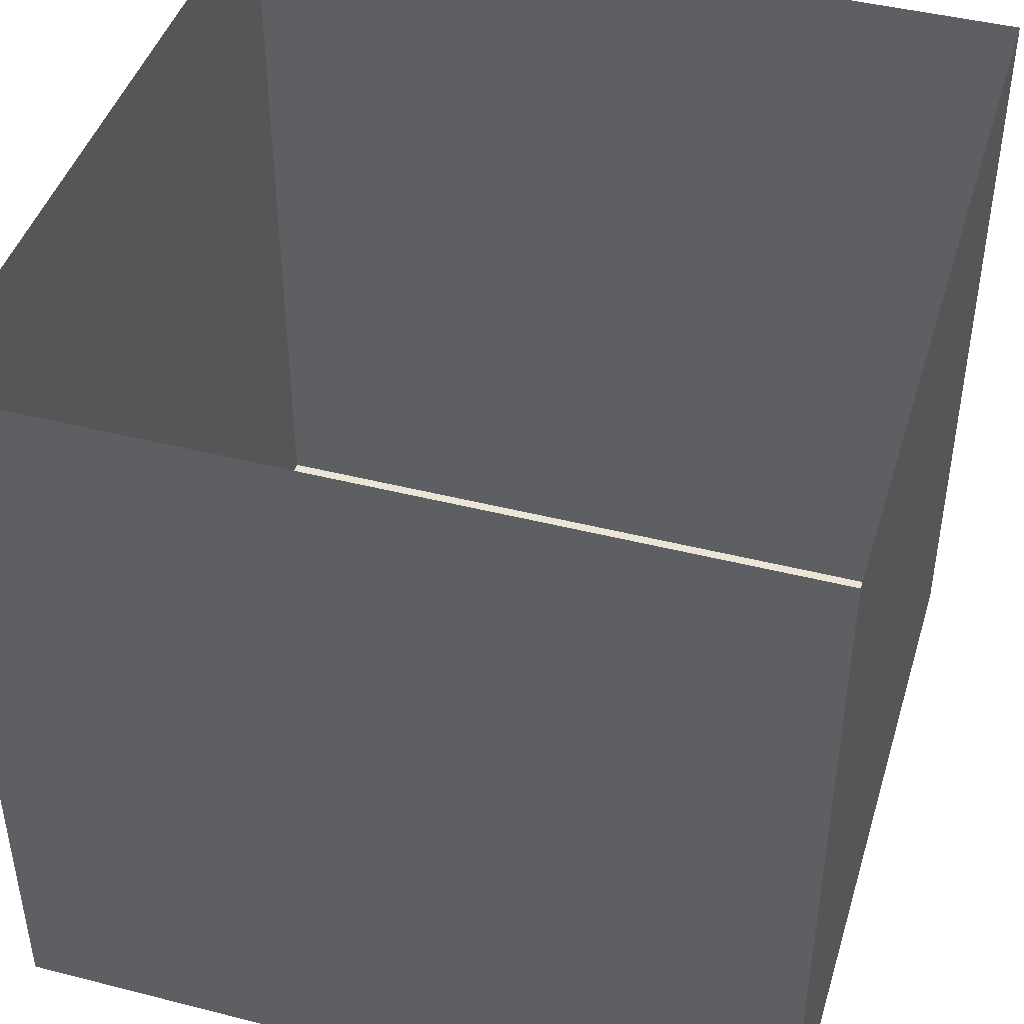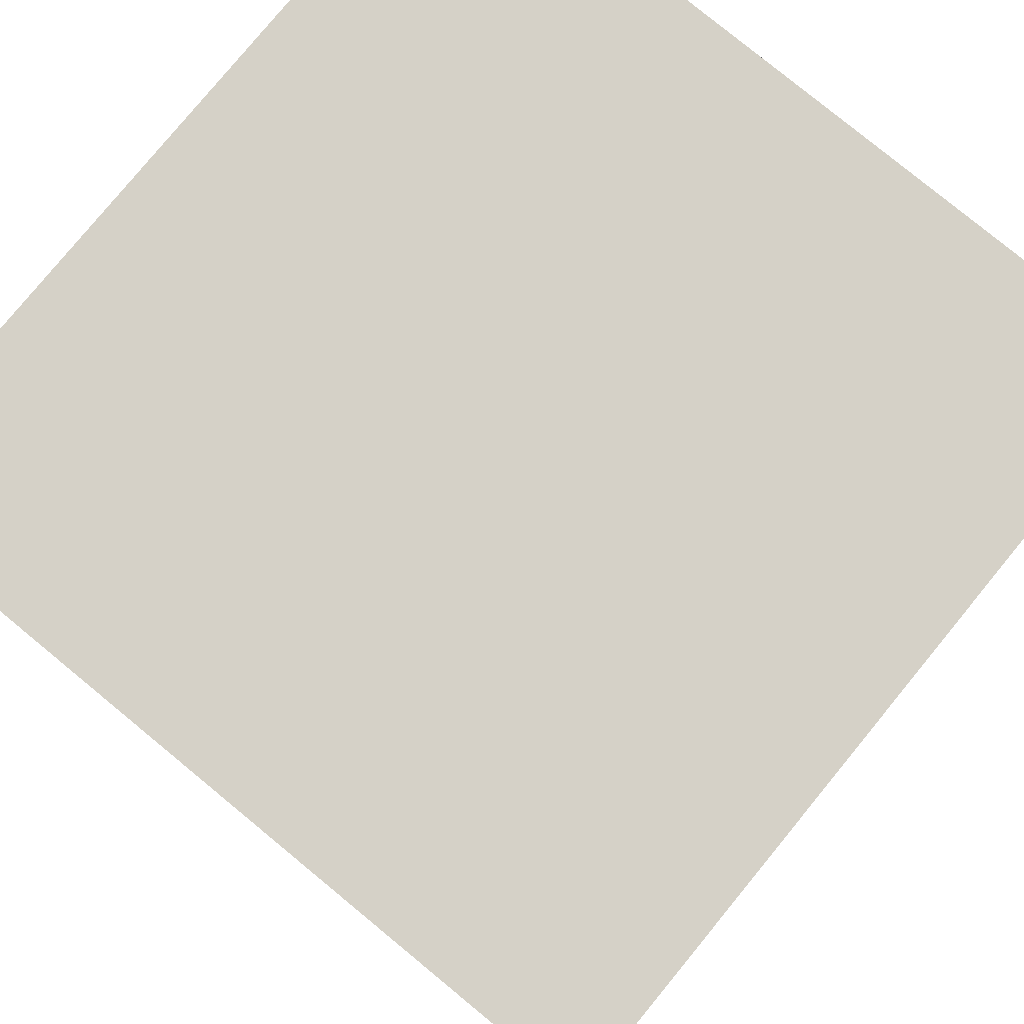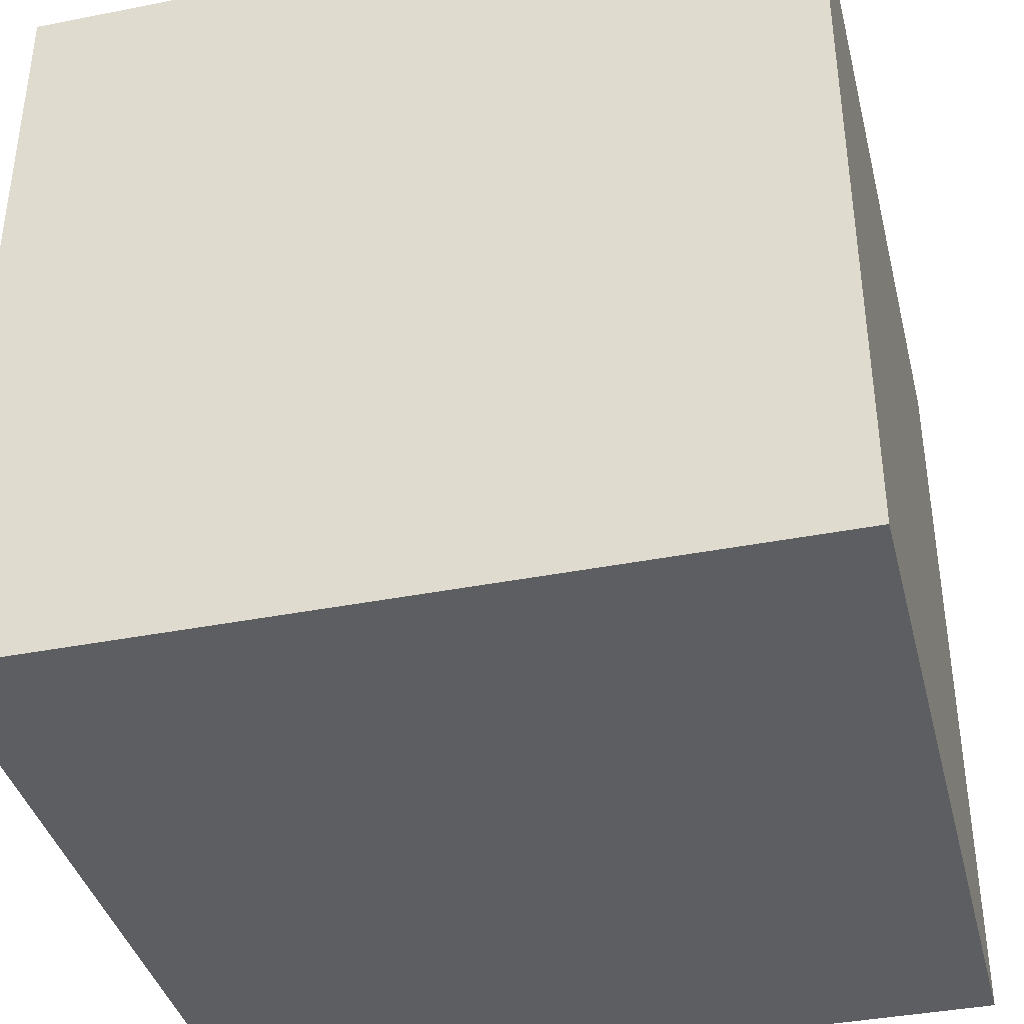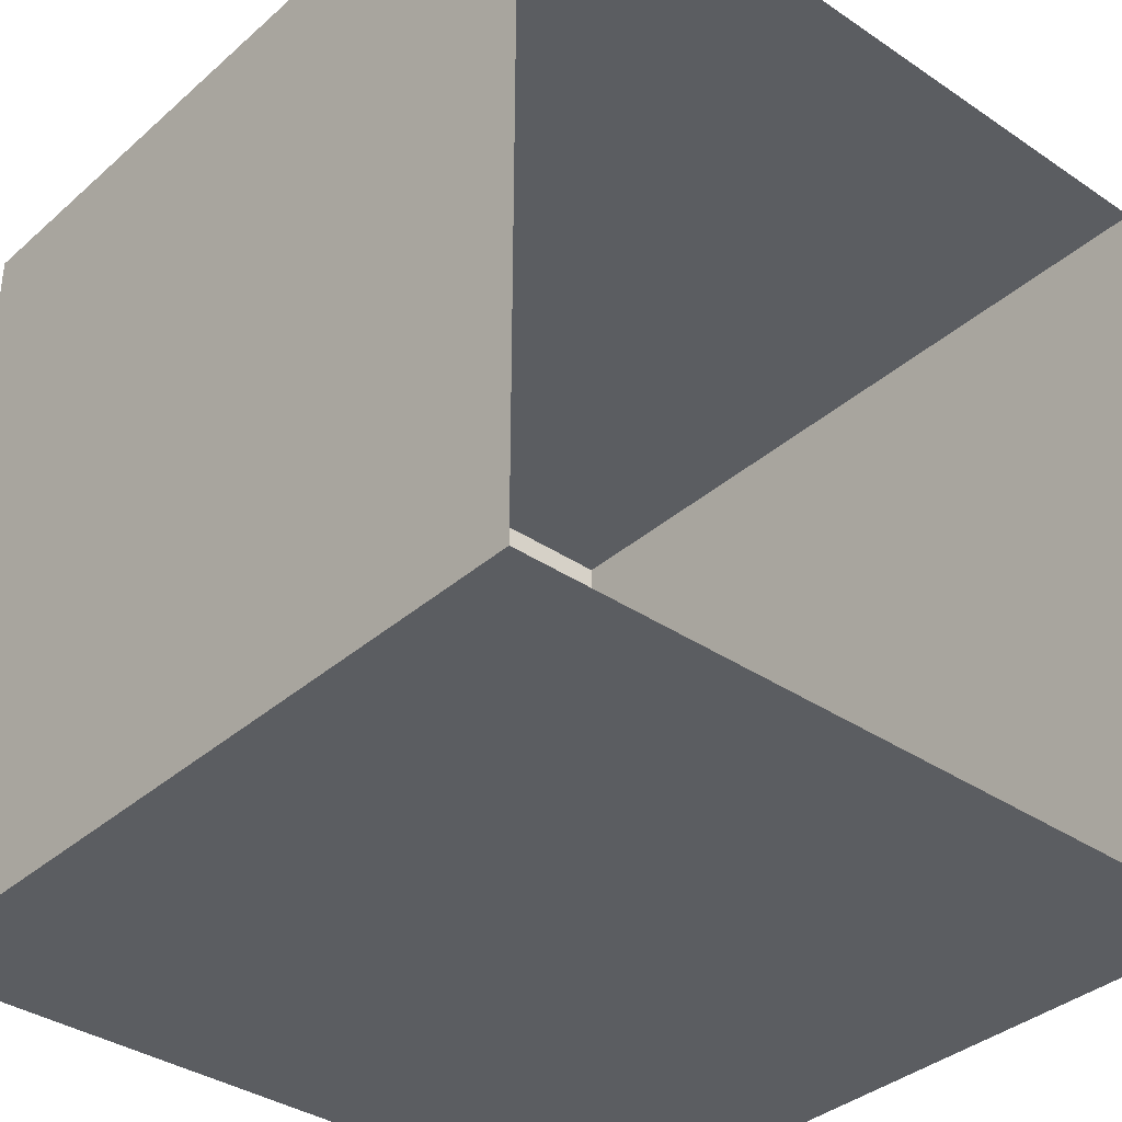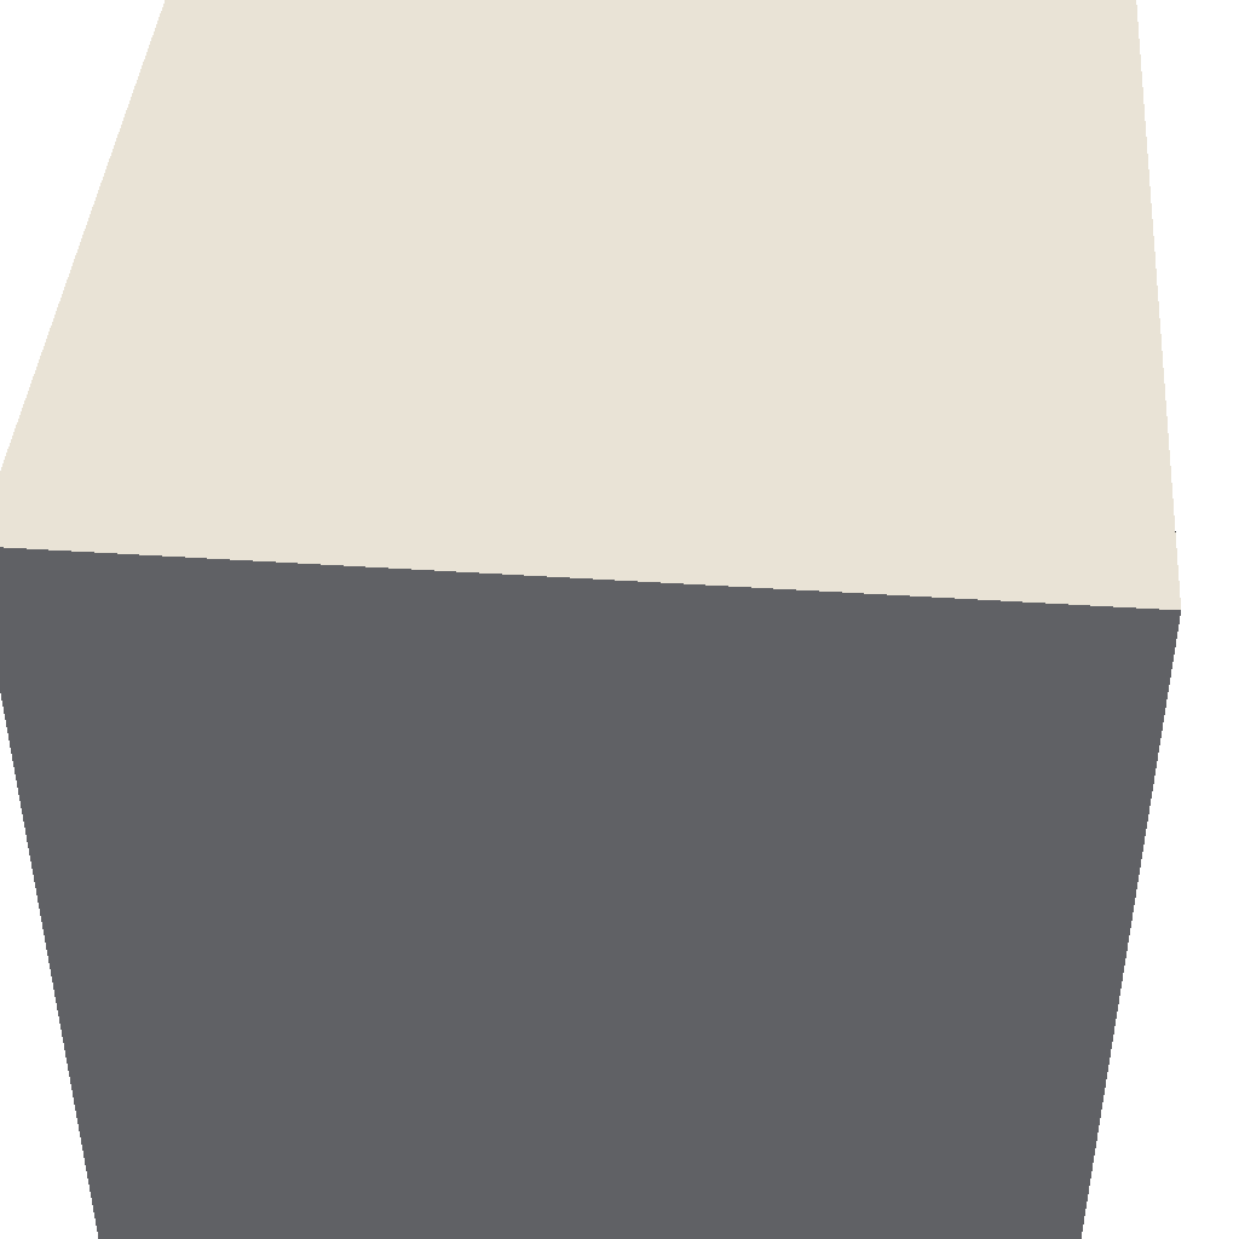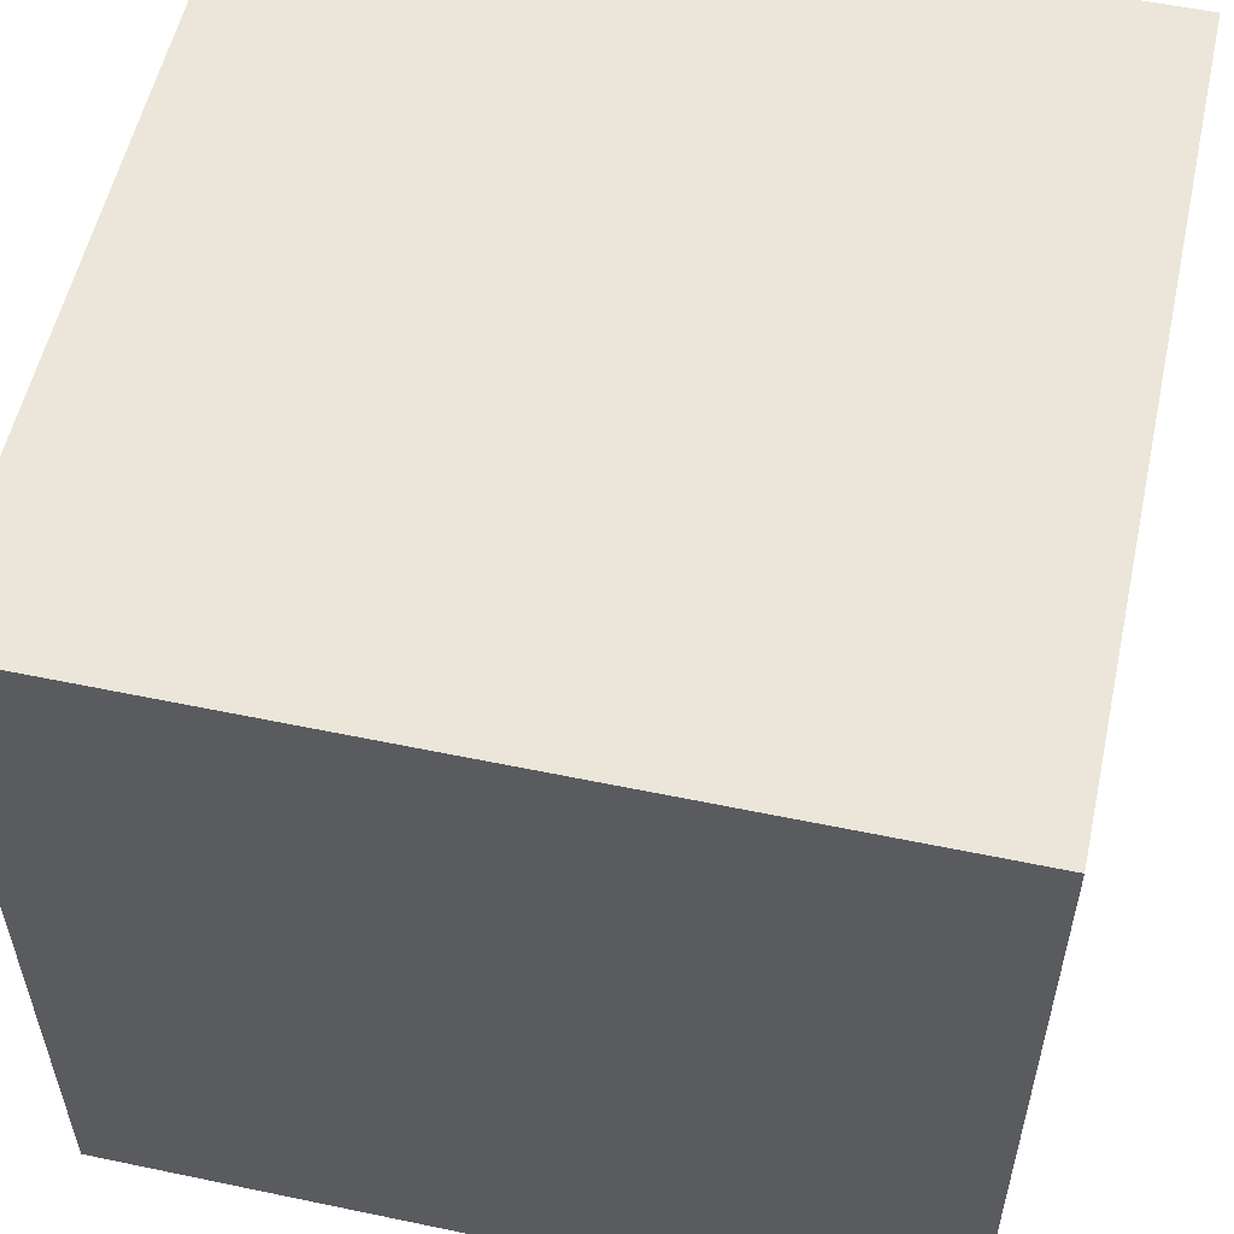
<metadata>
{"format":"obj","ext":"obj","renderer":"f3d","projection":"perspective","resolution":1024,"background":"white","views":[{"elev":44.1,"azim":-163.4,"up":"+Y"},{"elev":79.6,"azim":-140.6,"up":"+Z"},{"elev":-38.7,"azim":-76.1,"up":"+Z"},{"elev":-36.2,"azim":138.6,"up":"+Z"},{"elev":42.3,"azim":4.6,"up":"+Z"},{"elev":55.6,"azim":12.4,"up":"+Z"}]}
</metadata>
<code>
v -1.125 -0.375 -0.8125
v -1.125 -0.375 -0.875
v -1 -0.375 -0.875
v -1 -0.375 -0.8125
v -1 -0.375 -0.75
v -1 -0.375 -0.625
v -1.125 -0.375 -0.625
v -1.125 -0.375 -0.75
v -1.25 -0.375 -0.75
v -1.25 -0.375 -0.875
v -1 -0.125 -0.875
v -1 -0.125 -0.625
v -1.25 -0.375 -0.625
v -1.25 -0.125 -0.875
v -1.25 -0.125 -0.625
f 1 2 3
f 1 3 4
f 5 6 7
f 5 7 8
f 8 7 9
f 8 9 10
f 6 3 11
f 6 11 12
f 6 12 13
f 6 13 3
f 3 13 10
f 3 10 14
f 3 14 11
f 10 13 15
f 10 15 14
f 13 12 15

</code>
